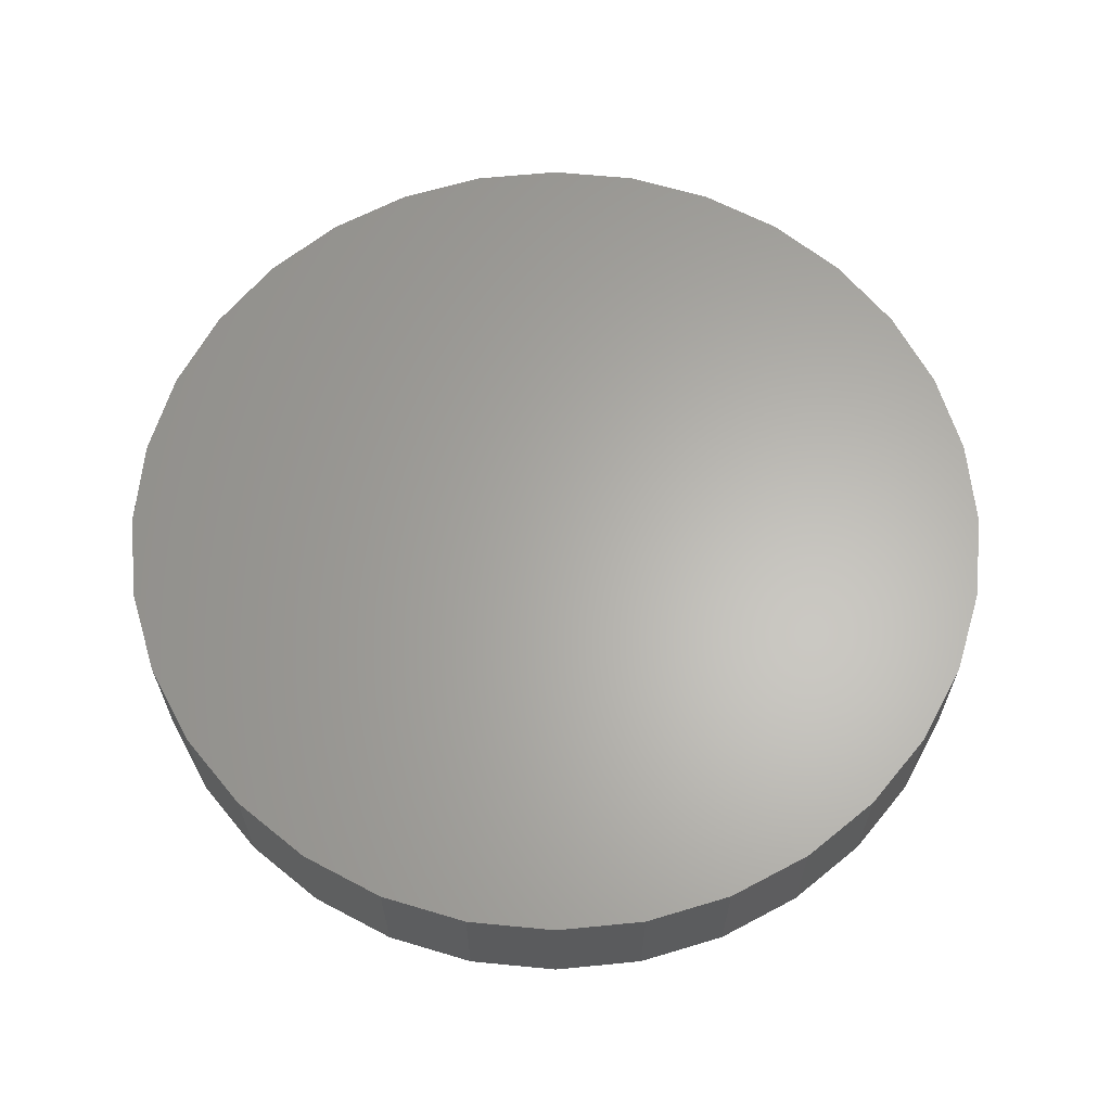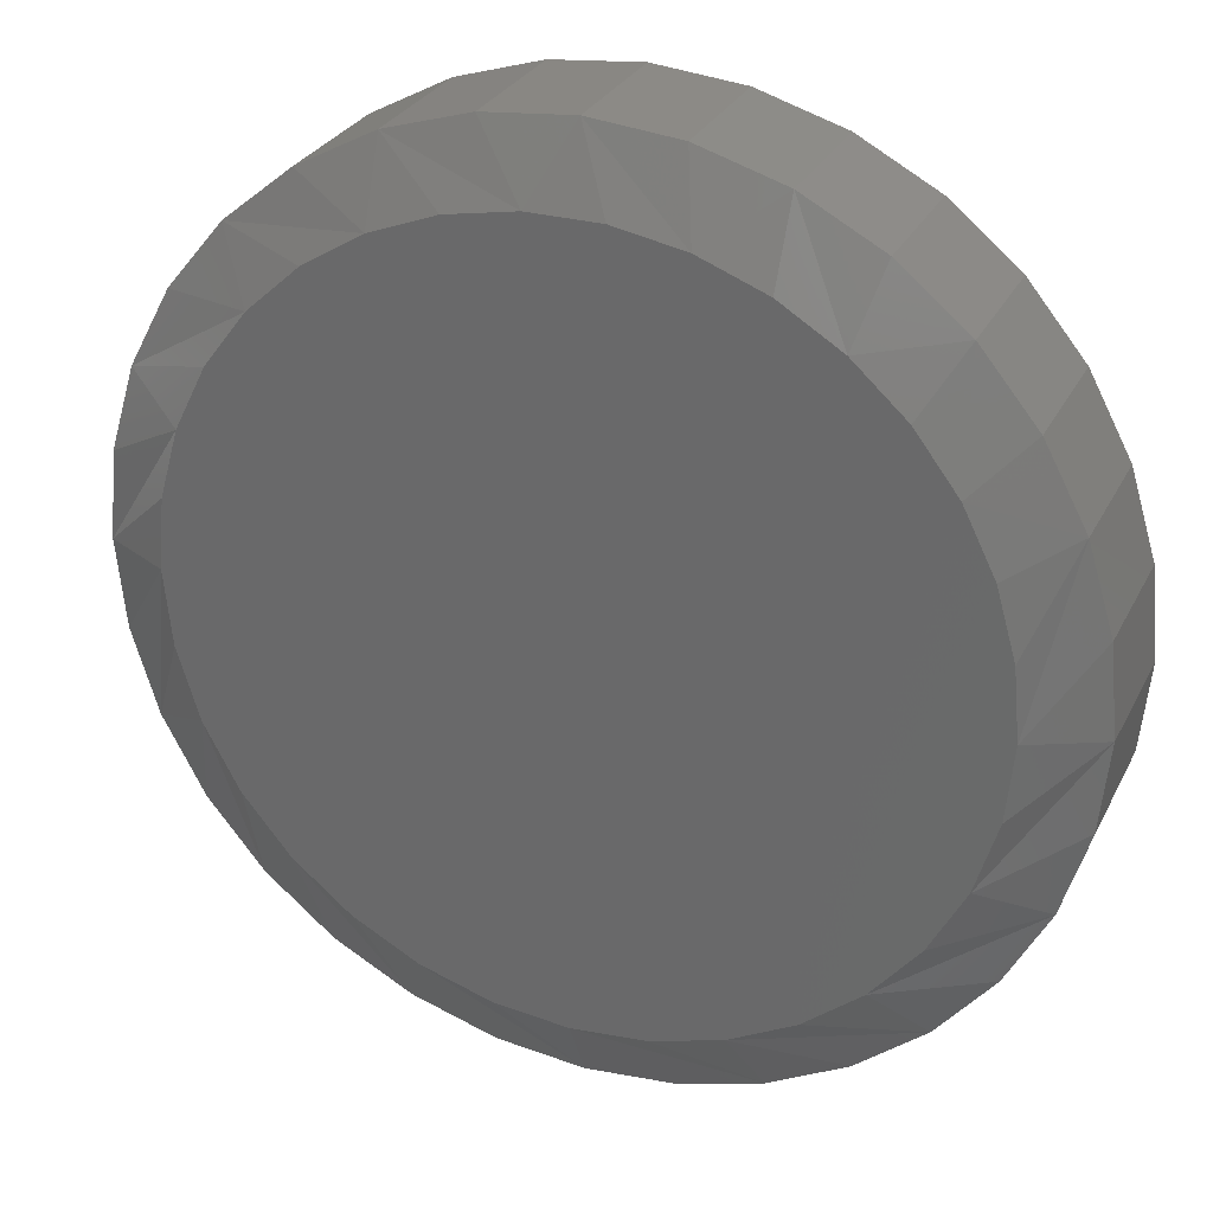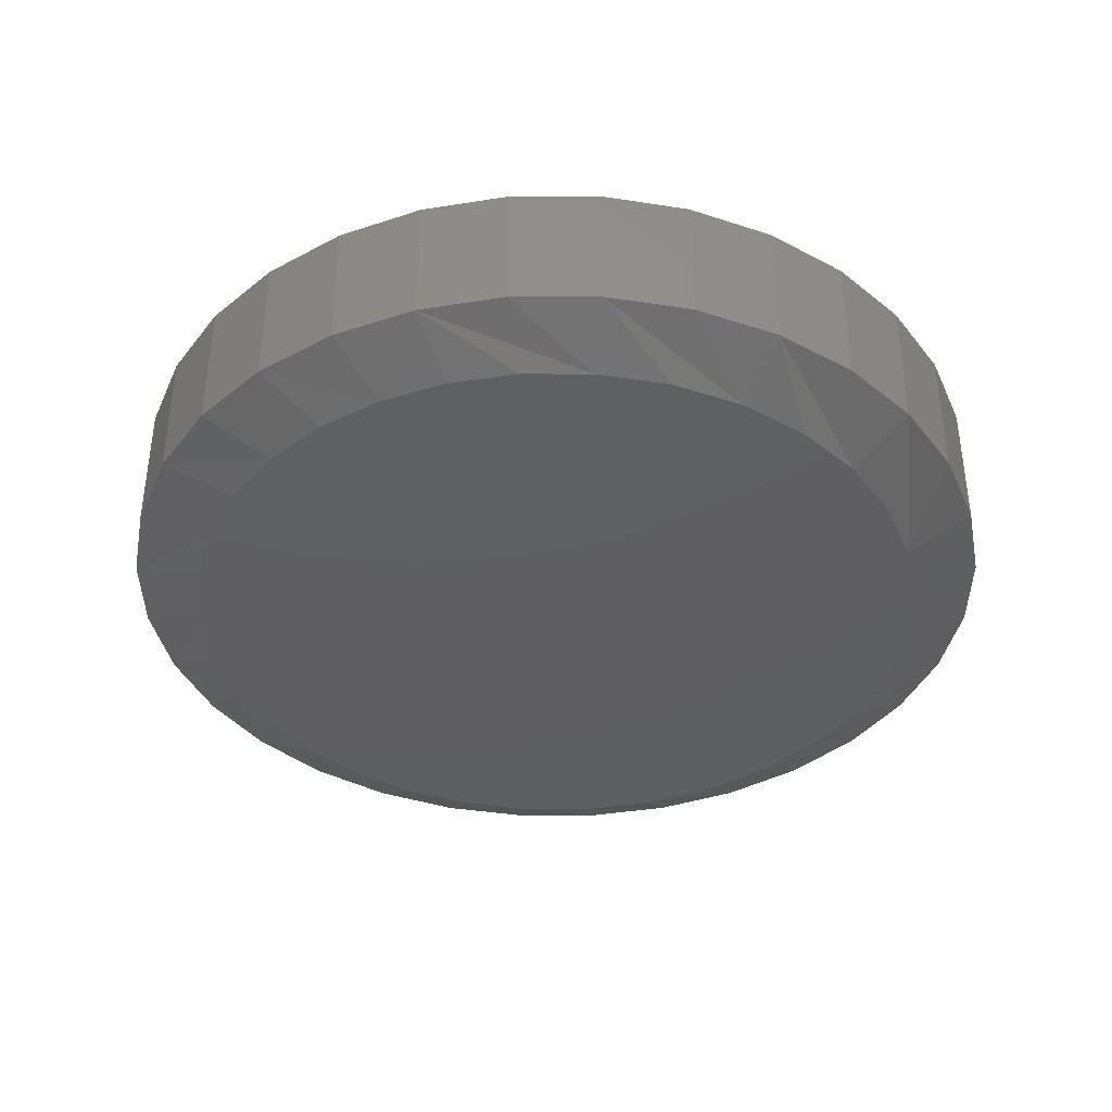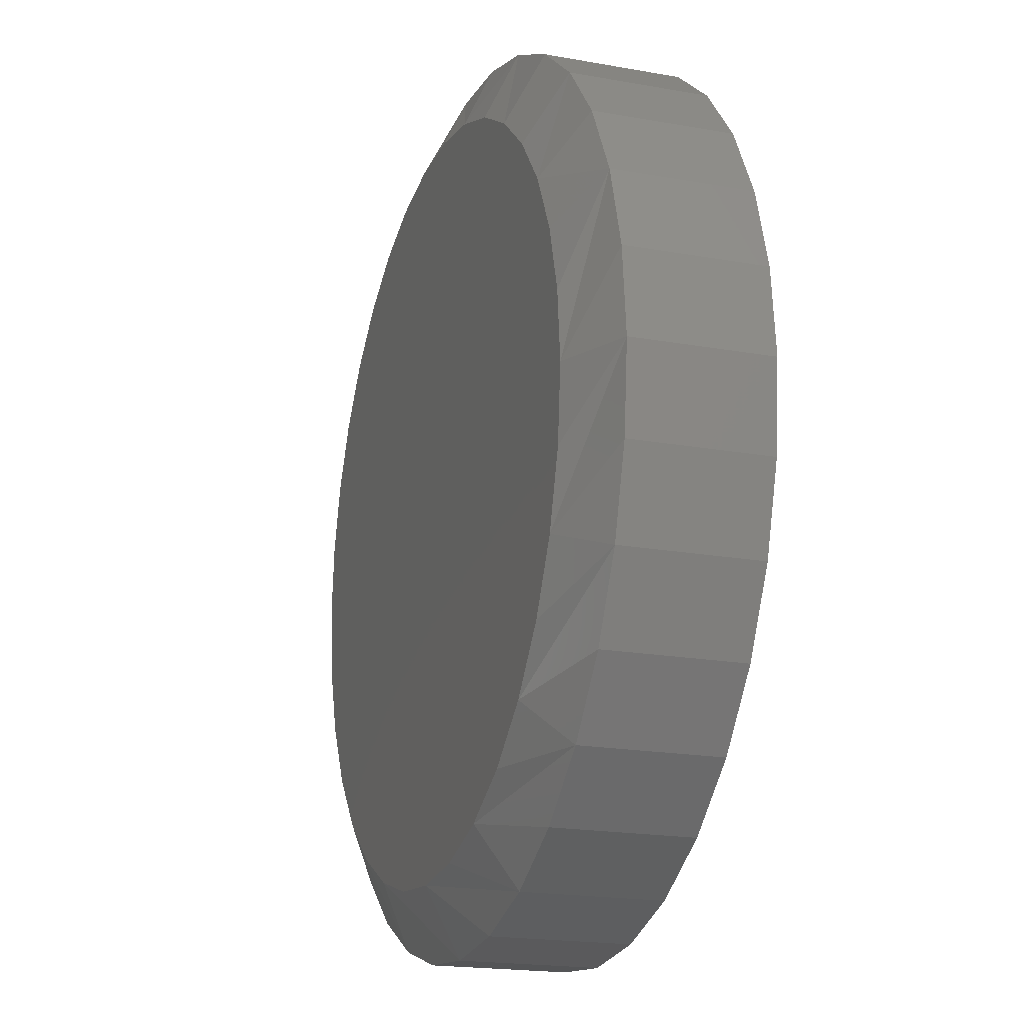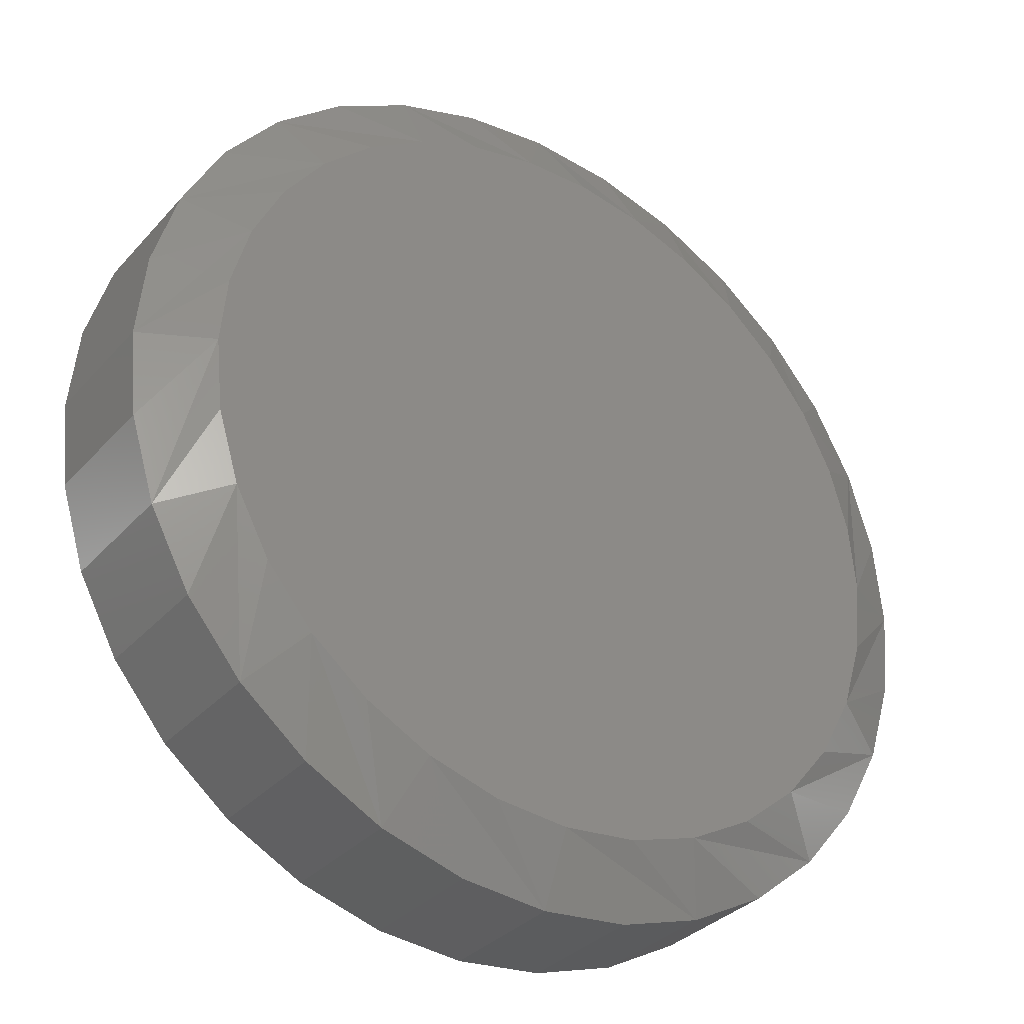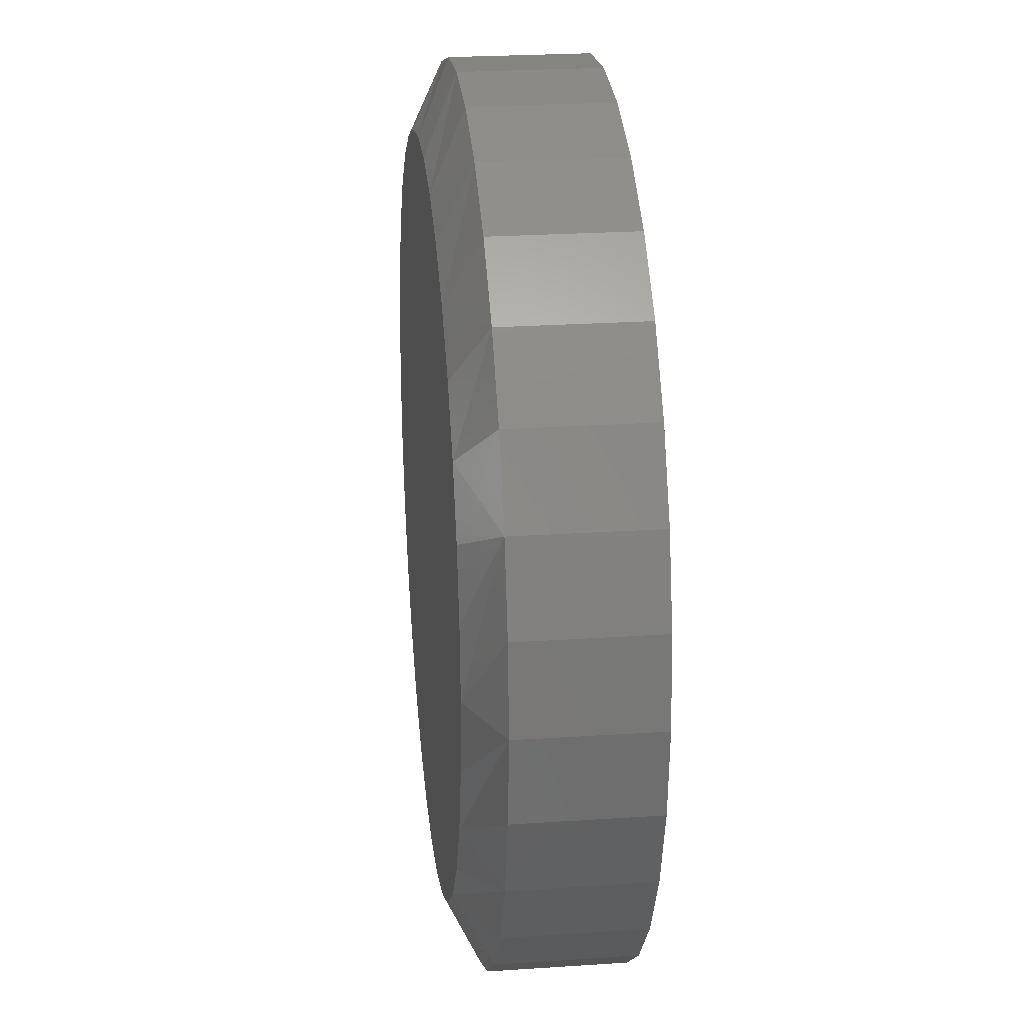
<metadata>
{"format":"stl","ext":"stl","renderer":"f3d","projection":"perspective","resolution":1024,"background":"white","views":[{"elev":63.7,"azim":-146.3,"up":"+Y"},{"elev":28.7,"azim":22.5,"up":"+Z"},{"elev":-38.8,"azim":84.5,"up":"+Y"},{"elev":-19.3,"azim":71.3,"up":"+Z"},{"elev":-33.0,"azim":-34.6,"up":"+Z"},{"elev":24.9,"azim":83.8,"up":"+Z"}]}
</metadata>
<code>
# stl→obj: 97 verts, 190 faces
v 0.009837 -0.03906 0.08664
v -0.006219 -0.03906 0.08664
v -0.022 -0.03906 0.08368
v 0.02562 -0.03906 0.08369
v -0.03697 -0.03906 0.07788
v 0.04059 -0.03906 0.07789
v -0.05062 -0.03906 0.06943
v 0.05424 -0.03906 0.06943
v -0.06249 -0.03906 0.05862
v 0.06611 -0.03906 0.05862
v 0.06333 -0.03906 -0.06152
v -0.04653 -0.03906 -0.07234
v 0.05015 -0.03906 -0.07234
v -0.03149 -0.03906 -0.08038
v 0.03511 -0.03906 -0.08038
v -0.01516 -0.03906 -0.08533
v 0.01878 -0.03906 -0.08533
v 0.001809 -0.03906 -0.08701
v 0.07578 -0.03906 0.0458
v -0.07217 -0.03906 0.0458
v 0.08294 -0.03906 0.03143
v -0.07932 -0.03906 0.03143
v 0.08733 -0.03906 0.01599
v -0.08372 -0.03906 0.01599
v 0.08882 -0.03906 1.496e-17
v -0.0852 -0.03906 -1.359e-06
v 0.08714 -0.03906 -0.01697
v -0.08353 -0.03906 -0.01697
v 0.08219 -0.03906 -0.0333
v -0.07857 -0.03906 -0.0333
v 0.07415 -0.03906 -0.04834
v -0.07053 -0.03906 -0.04834
v -0.05971 -0.03906 -0.06152
v 0.1044 1.611e-17 -1.692e-17
v 0.1044 -0.03125 4.91e-17
v 0.1025 1.6e-17 -0.02002
v 0.1025 -0.03125 -0.02002
v 0.09663 1.567e-17 -0.03928
v 0.09663 -0.03125 -0.03928
v 0.08714 1.515e-17 -0.05702
v 0.08714 -0.03125 -0.05702
v 0.07438 1.444e-17 -0.07257
v 0.07438 -0.03125 -0.07257
v 0.05883 1.357e-17 -0.08534
v 0.05883 -0.03125 -0.08534
v 0.04108 1.259e-17 -0.09482
v 0.04108 -0.03125 -0.09482
v 0.02183 1.152e-17 -0.1007
v 0.02183 -0.03125 -0.1007
v 0.001809 1.041e-17 -0.1026
v 0.001809 -0.03125 -0.1026
v -0.01821 9.297e-18 -0.1007
v -0.01821 -0.03125 -0.1007
v -0.03747 8.228e-18 -0.09482
v -0.03747 -0.03125 -0.09482
v -0.05521 7.243e-18 -0.08534
v -0.05521 -0.03125 -0.08534
v -0.07076 6.38e-18 -0.07257
v -0.07076 -0.03125 -0.07257
v -0.08353 5.671e-18 -0.05702
v -0.08353 -0.03125 -0.05702
v -0.09301 5.145e-18 -0.03928
v -0.09301 -0.03125 -0.03928
v -0.09885 4.821e-18 -0.02002
v -0.09885 -0.03125 -0.02002
v -0.1008 4.711e-18 -3.736e-17
v -0.1008 -0.03125 -3.736e-17
v -0.09885 4.821e-18 0.02002
v -0.09885 -0.03125 0.02002
v -0.09301 5.145e-18 0.03928
v -0.09301 -0.03125 0.03928
v -0.08353 5.671e-18 0.05702
v -0.08353 -0.03125 0.05702
v -0.07076 6.38e-18 0.07257
v -0.07076 -0.03125 0.07257
v -0.05521 7.243e-18 0.08534
v -0.05521 -0.03125 0.08534
v -0.03747 8.228e-18 0.09482
v -0.03747 -0.03125 0.09482
v -0.01821 9.297e-18 0.1007
v -0.01821 -0.03125 0.1007
v 0.001809 1.041e-17 0.1026
v 0.001809 -0.03125 0.1026
v 0.02183 1.152e-17 0.1007
v 0.02183 -0.03125 0.1007
v 0.04108 1.259e-17 0.09482
v 0.04108 -0.03125 0.09482
v 0.05883 1.357e-17 0.08534
v 0.05883 -0.03125 0.08534
v 0.07438 1.444e-17 0.07257
v 0.07438 -0.03125 0.07257
v 0.08714 1.515e-17 0.05702
v 0.08714 -0.03125 0.05702
v 0.09663 1.567e-17 0.03928
v 0.09663 -0.03125 0.03928
v 0.1025 1.6e-17 0.02002
v 0.1025 -0.03125 0.02002
f 1 2 3
f 1 3 4
f 4 3 5
f 4 5 6
f 6 5 7
f 6 7 8
f 8 7 9
f 8 9 10
f 11 12 13
f 13 12 14
f 13 14 15
f 15 14 16
f 15 16 17
f 17 16 18
f 10 9 19
f 19 9 20
f 19 20 21
f 21 20 22
f 21 22 23
f 23 22 24
f 23 24 25
f 25 24 26
f 25 26 27
f 27 26 28
f 27 28 29
f 29 28 30
f 29 30 31
f 31 30 32
f 31 32 11
f 11 32 33
f 11 33 12
f 34 35 36
f 36 35 37
f 36 37 38
f 38 37 39
f 38 39 40
f 40 39 41
f 40 41 42
f 42 41 43
f 42 43 44
f 44 43 45
f 44 45 46
f 46 45 47
f 46 47 48
f 48 47 49
f 48 49 50
f 50 49 51
f 50 51 52
f 52 51 53
f 52 53 54
f 54 53 55
f 54 55 56
f 56 55 57
f 56 57 58
f 58 57 59
f 58 59 60
f 60 59 61
f 60 61 62
f 62 61 63
f 62 63 64
f 64 63 65
f 64 65 66
f 66 65 67
f 66 67 68
f 68 67 69
f 68 69 70
f 70 69 71
f 70 71 72
f 72 71 73
f 72 73 74
f 74 73 75
f 74 75 76
f 76 75 77
f 76 77 78
f 78 77 79
f 78 79 80
f 80 79 81
f 80 81 82
f 82 81 83
f 82 83 84
f 84 83 85
f 84 85 86
f 86 85 87
f 86 87 88
f 88 87 89
f 88 89 90
f 90 89 91
f 90 91 92
f 92 91 93
f 92 93 94
f 94 93 95
f 94 95 96
f 96 95 97
f 96 97 34
f 34 97 35
f 29 39 37
f 30 28 63
f 30 63 61
f 30 61 59
f 32 30 59
f 33 32 59
f 33 59 57
f 33 57 55
f 12 33 55
f 14 12 55
f 14 55 53
f 14 53 51
f 16 14 51
f 18 16 51
f 18 51 49
f 18 49 47
f 17 18 47
f 15 17 47
f 15 47 45
f 15 45 43
f 13 15 43
f 11 13 43
f 11 43 41
f 11 41 39
f 31 11 39
f 29 31 39
f 26 67 65
f 26 65 63
f 26 63 28
f 35 25 27
f 35 27 29
f 35 29 37
f 93 91 19
f 19 95 93
f 21 95 19
f 89 87 8
f 8 91 89
f 10 91 8
f 85 83 4
f 4 87 85
f 6 87 4
f 81 79 2
f 2 83 81
f 1 83 2
f 77 75 5
f 5 79 77
f 3 79 5
f 73 71 9
f 9 75 73
f 7 75 9
f 22 71 69
f 20 71 22
f 21 23 95
f 10 19 91
f 6 8 87
f 1 4 83
f 3 2 79
f 7 5 75
f 20 9 71
f 25 35 97
f 25 97 95
f 25 95 23
f 67 26 24
f 67 24 22
f 67 22 69
f 82 84 80
f 78 80 84
f 86 78 84
f 76 78 86
f 88 76 86
f 46 54 44
f 52 54 46
f 48 52 46
f 50 52 48
f 54 56 44
f 44 56 58
f 44 58 42
f 42 58 60
f 42 60 40
f 40 60 62
f 40 62 38
f 38 62 64
f 38 64 36
f 36 64 66
f 36 66 34
f 34 66 68
f 34 68 96
f 96 68 70
f 96 70 94
f 94 70 72
f 94 72 92
f 92 72 74
f 92 74 90
f 90 74 76
f 90 76 88

</code>
